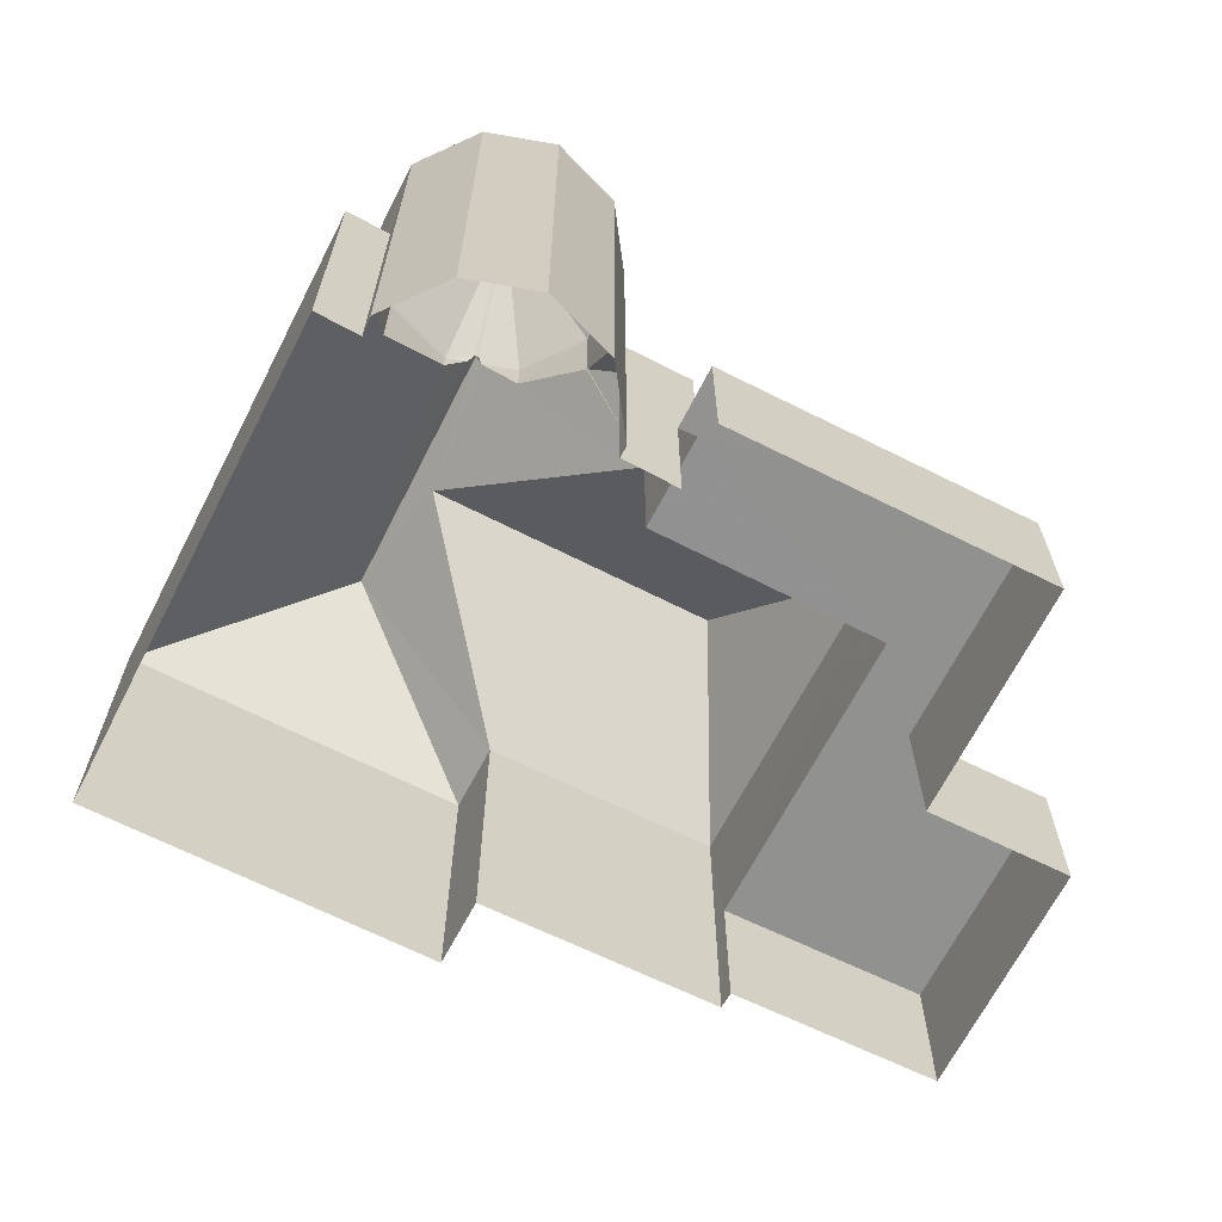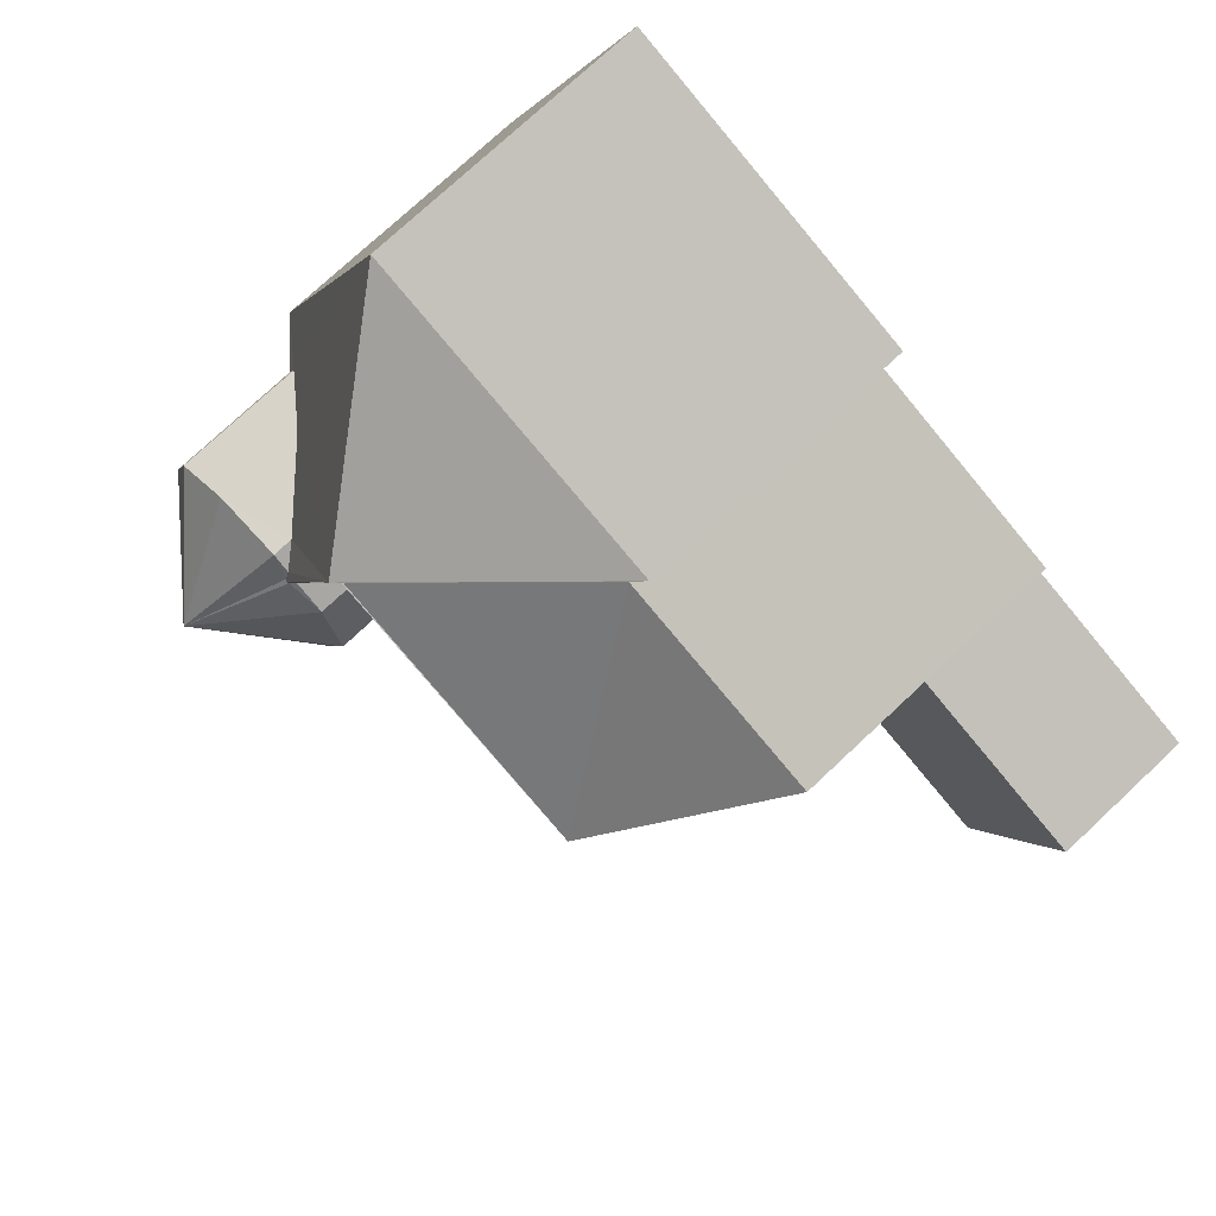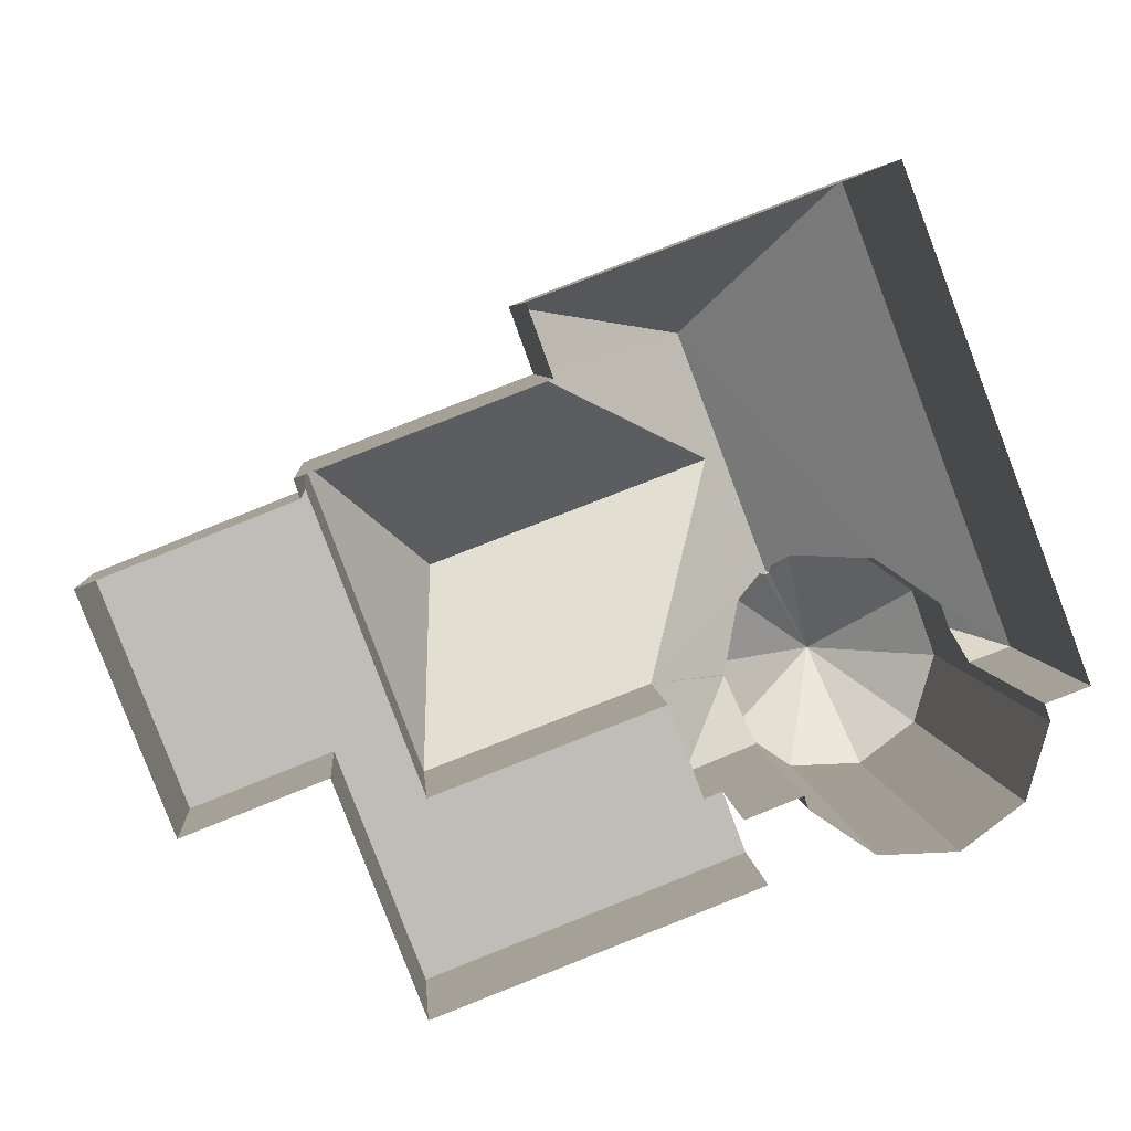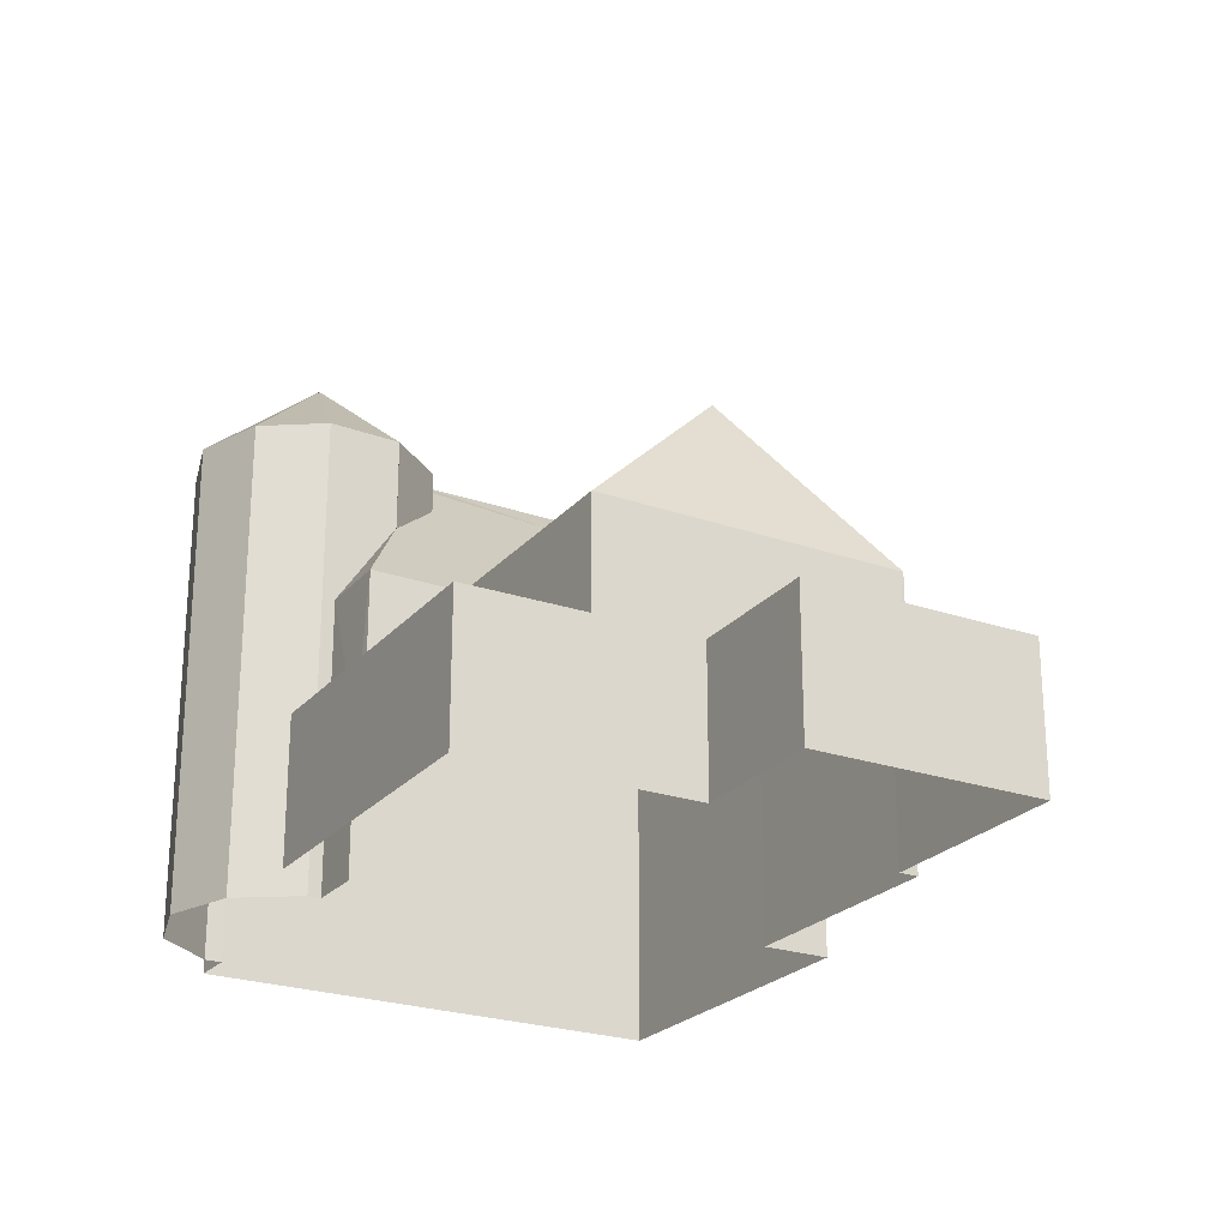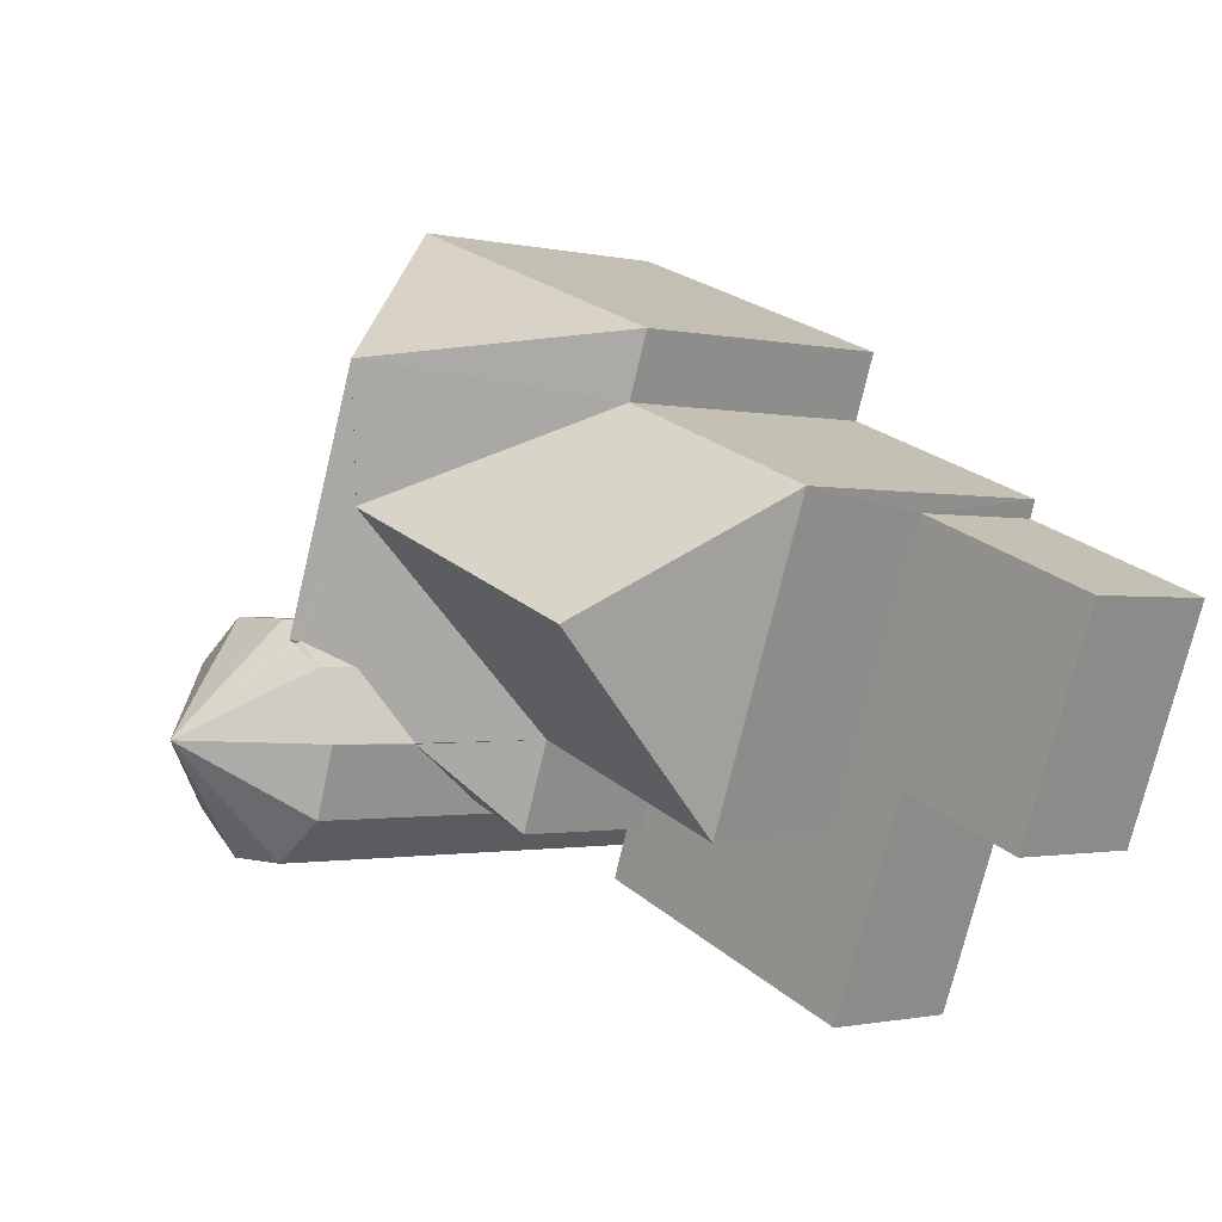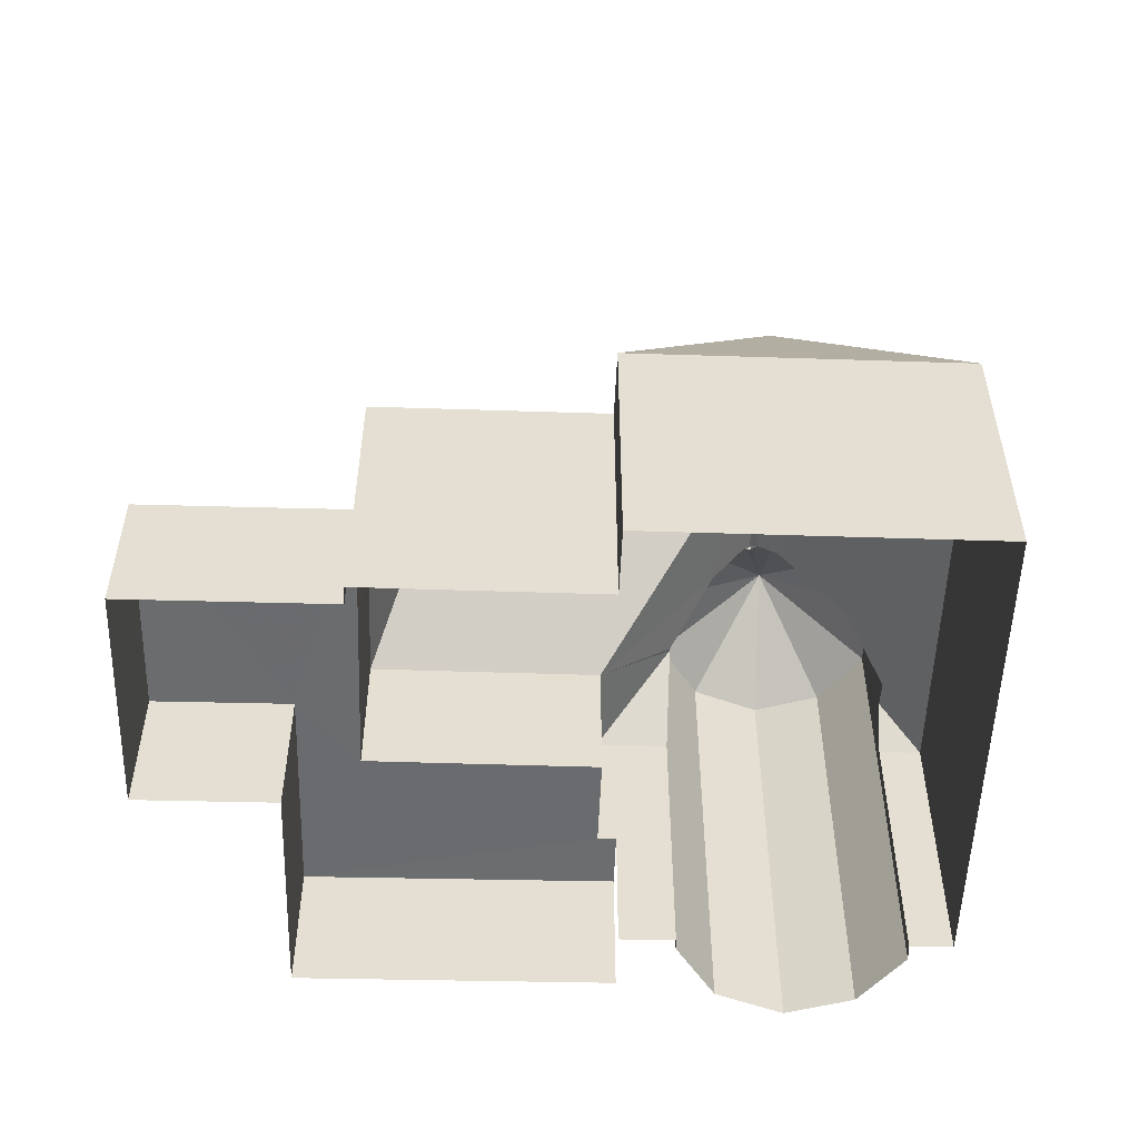
<metadata>
{"format":"obj","ext":"obj","renderer":"f3d","projection":"perspective","resolution":1024,"background":"white","views":[{"elev":-66.0,"azim":-47.8,"up":"+Z"},{"elev":75.2,"azim":46.8,"up":"+Y"},{"elev":5.2,"azim":175.8,"up":"+Y"},{"elev":-24.1,"azim":39.0,"up":"+Z"},{"elev":-1.1,"azim":49.0,"up":"+Y"},{"elev":-53.5,"azim":157.3,"up":"+Z"}]}
</metadata>
<code>
v -2.197e+05 -1.245e+05 13.41
v -2.197e+05 -1.245e+05 13.41
v -2.197e+05 -1.245e+05 13.41
v -2.197e+05 -1.245e+05 13.41
v -2.197e+05 -1.245e+05 13.41
v -2.197e+05 -1.245e+05 13.41
v -2.197e+05 -1.245e+05 13.41
v -2.197e+05 -1.245e+05 13.41
v -2.197e+05 -1.245e+05 13.41
v -2.197e+05 -1.245e+05 13.41
v -2.197e+05 -1.245e+05 13.41
v -2.197e+05 -1.245e+05 13.41
v -2.197e+05 -1.245e+05 13.41
v -2.197e+05 -1.245e+05 13.41
v -2.197e+05 -1.245e+05 13.41
v -2.197e+05 -1.245e+05 13.41
v -2.197e+05 -1.245e+05 13.41
v -2.197e+05 -1.245e+05 13.41
v -2.197e+05 -1.245e+05 13.41
v -2.197e+05 -1.245e+05 15.58
v -2.197e+05 -1.245e+05 15.58
v -2.197e+05 -1.245e+05 15.58
v -2.197e+05 -1.245e+05 15.58
v -2.197e+05 -1.245e+05 15.58
v -2.197e+05 -1.245e+05 15.58
v -2.197e+05 -1.245e+05 15.58
v -2.197e+05 -1.245e+05 15.58
v -2.197e+05 -1.245e+05 15.58
v -2.197e+05 -1.245e+05 15.58
v -2.197e+05 -1.245e+05 19.92
v -2.197e+05 -1.245e+05 17.8
v -2.197e+05 -1.245e+05 20.29
v -2.197e+05 -1.245e+05 19.14
v -2.197e+05 -1.245e+05 17.8
v -2.197e+05 -1.245e+05 17.8
v -2.197e+05 -1.245e+05 17.8
v -2.197e+05 -1.245e+05 20.66
v -2.197e+05 -1.245e+05 20.29
v -2.197e+05 -1.245e+05 20.66
v -2.197e+05 -1.245e+05 20.61
v -2.197e+05 -1.245e+05 20.55
v -2.197e+05 -1.245e+05 19.14
v -2.197e+05 -1.245e+05 20.55
v -2.197e+05 -1.245e+05 20.55
v -2.197e+05 -1.245e+05 20.62
v -2.197e+05 -1.245e+05 20.55
v -2.197e+05 -1.245e+05 22.03
v -2.197e+05 -1.245e+05 18.46
v -2.197e+05 -1.245e+05 17.8
v -2.197e+05 -1.245e+05 17.8
v -2.197e+05 -1.245e+05 19.12
v -2.197e+05 -1.245e+05 18.47
v -2.197e+05 -1.245e+05 20.22
v -2.197e+05 -1.245e+05 20.3
v -2.197e+05 -1.245e+05 20.3
v -2.197e+05 -1.245e+05 17.8
v -2.197e+05 -1.245e+05 17.8
v -2.197e+05 -1.245e+05 17.8
v -2.197e+05 -1.245e+05 17.8
v -2.197e+05 -1.245e+05 20.55
v -2.197e+05 -1.245e+05 20.55
v -2.197e+05 -1.245e+05 20.55
v -2.197e+05 -1.245e+05 20.55
v -2.197e+05 -1.245e+05 20.55
v -2.197e+05 -1.245e+05 20.55
v -2.197e+05 -1.245e+05 20.55
v -2.197e+05 -1.245e+05 20.55
f 1 2 3
f 4 5 6
f 1 3 7
f 5 8 7
f 9 10 6
f 3 11 12
f 9 13 14
f 12 11 15
f 9 14 16
f 17 18 13
f 19 18 17
f 12 17 5
f 9 6 5
f 7 3 5
f 3 12 5
f 17 13 9
f 17 9 5
f 21 15 22
f 21 12 15
f 38 32 54
f 20 21 22
f 23 20 22
f 24 25 20
f 26 27 28
f 24 23 28
f 29 24 28
f 27 29 28
f 20 23 24
f 30 31 32
f 33 34 31
f 35 36 37
f 38 35 37
f 32 38 37
f 39 32 37
f 40 41 39
f 41 30 32
f 42 31 30
f 33 31 42
f 39 41 32
f 43 44 45
f 40 46 41
f 44 47 45
f 40 47 46
f 45 47 40
f 48 49 50
f 51 37 49
f 39 37 43
f 50 52 48
f 45 39 43
f 53 37 51
f 48 51 49
f 43 37 53
f 54 32 55
f 55 31 56
f 55 32 31
f 57 34 33
f 55 56 58
f 59 52 50
f 60 47 44
f 46 47 61
f 47 62 63
f 47 63 64
f 49 37 36
f 47 65 62
f 66 47 64
f 45 40 39
f 47 60 65
f 67 47 66
f 35 38 55
f 35 55 58
f 38 54 55
f 61 47 67
f 8 35 58
f 8 5 35
f 22 15 11
f 23 22 11
f 27 2 1
f 27 26 2
f 35 5 4
f 36 35 4
f 51 48 65
f 60 51 65
f 46 30 41
f 59 50 10
f 9 59 10
f 53 60 44
f 53 51 60
f 7 8 29
f 8 58 29
f 29 56 24
f 29 58 56
f 17 21 57
f 57 21 34
f 17 12 21
f 34 21 20
f 67 19 57
f 19 17 57
f 33 61 67
f 42 61 33
f 33 67 57
f 64 13 18
f 66 64 18
f 49 6 10
f 50 49 10
f 63 14 13
f 64 63 13
f 61 30 46
f 61 42 30
f 49 4 6
f 49 36 4
f 43 53 44
f 25 56 31
f 25 24 56
f 67 18 19
f 67 66 18
f 9 16 59
f 16 62 59
f 52 65 48
f 52 62 65
f 59 62 52
f 20 31 34
f 20 25 31
f 29 27 1
f 7 29 1
f 26 3 2
f 26 28 3
f 63 16 14
f 63 62 16
f 28 11 3
f 28 23 11

</code>
